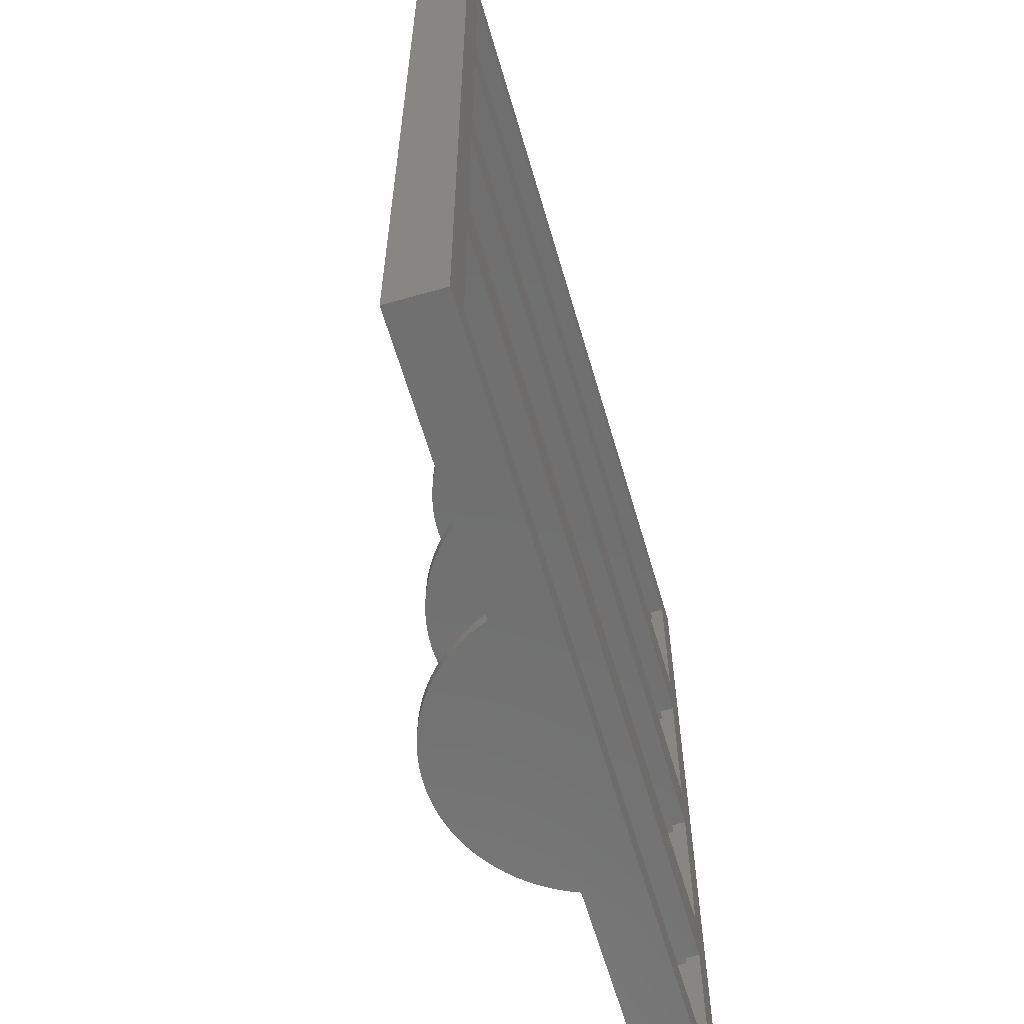
<metadata>
{"format":"stl","ext":"stl","renderer":"f3d","projection":"perspective","resolution":1024,"background":"white","views":[{"elev":-61.8,"azim":106.2,"up":"+Y"}]}
</metadata>
<code>
# stl→obj: 482 verts, 976 faces
v -62 -17 0
v -62 -17 8
v -62 113 8
v -62 113 0
v -57 52 0
v -57 -12 0
v 62 -17 0
v -57 12 0
v -57 20 0
v -57 44 0
v -20.49 -17 8
v 20.49 -17 8
v -60.35 -15.35 8
v -60.35 15 8
v -60.35 17 8
v -60.35 47 8
v -20.49 113 8
v -57 76 0
v -57 84 0
v -57 108 0
v 62 113 0
v -60.35 49 8
v -60.35 79 8
v -60.35 81 8
v -60.35 111.3 8
v -60.35 -15.35 2
v -20.49 -15.35 8
v -60.35 15 2
v -57 -12 2
v 60.35 -15.35 2
v -57 12 2
v 60.35 15 2
v -20.49 15 8
v 20.49 15 8
v -60.35 17 2
v -20.49 17 8
v -60.35 47 2
v -57 20 2
v 60.35 17 2
v -57 44 2
v 60.35 47 2
v -20.49 47 8
v 20.49 47 8
v -60.35 49 2
v -20.49 49 8
v -60.35 79 2
v -57 52 2
v 60.35 49 2
v -57 76 2
v 60.35 79 2
v -20.49 79 8
v 20.49 79 8
v -60.35 81 2
v -20.49 81 8
v -60.35 111.3 2
v -57 84 2
v -57 108 2
v 60.35 81 2
v 60.35 111.3 2
v -20.49 111.3 8
v 20.49 111.3 8
v 57 -12 0
v 57 -12 2
v 57 20 0
v 57 12 0
v 57 12 2
v 57 20 2
v 57 52 0
v 57 44 0
v 57 44 2
v 57 52 2
v 57 84 0
v 57 76 0
v 57 76 2
v 57 84 2
v 57 108 0
v 57 108 2
v -20.46 -17 8.099
v -20.46 -15.35 8.099
v -19.91 -17 9.367
v 19.91 -17 9.367
v -19.91 -15.35 9.367
v 20.49 -15.35 8
v -20.46 15 8.099
v -20.46 17 8.099
v -19.91 15 9.367
v 19.91 15 9.367
v -19.91 17 9.367
v 20.49 17 8
v -20.46 47 8.099
v -20.46 49 8.099
v -19.91 47 9.367
v 19.91 47 9.367
v -19.91 49 9.367
v 20.49 49 8
v -20.46 79 8.099
v -20.46 81 8.099
v -19.91 79 9.367
v 19.91 79 9.367
v -19.91 81 9.367
v 20.49 81 8
v -20.46 111.3 8.099
v -20.46 113 8.099
v -19.91 111.3 9.367
v 19.91 111.3 9.367
v -19.91 113 9.367
v 20.49 113 8
v -19.28 -17 10.6
v -19.28 -15.35 10.6
v 19.28 -17 10.6
v 19.91 -15.35 9.367
v -19.28 15 10.6
v -19.28 17 10.6
v 19.28 15 10.6
v 19.91 17 9.367
v -19.28 47 10.6
v -19.28 49 10.6
v 19.28 47 10.6
v 19.91 49 9.367
v -19.28 79 10.6
v -19.28 81 10.6
v 19.28 79 10.6
v 19.91 81 9.367
v -19.28 111.3 10.6
v -19.28 113 10.6
v 19.28 111.3 10.6
v 19.91 113 9.367
v -18.58 -17 11.79
v -18.58 -15.35 11.79
v 18.58 -17 11.79
v 19.28 -15.35 10.6
v -18.58 15 11.79
v -18.58 17 11.79
v 18.58 15 11.79
v 19.28 17 10.6
v -18.58 47 11.79
v -18.58 49 11.79
v 18.58 47 11.79
v 19.28 49 10.6
v -18.58 79 11.79
v -18.58 81 11.79
v 18.58 79 11.79
v 19.28 81 10.6
v -18.58 111.3 11.79
v -18.58 113 11.79
v 18.58 111.3 11.79
v 19.28 113 10.6
v -17.8 -17 12.93
v -17.8 -15.35 12.93
v 17.8 -17 12.93
v 18.58 -15.35 11.79
v -17.8 15 12.93
v -17.8 17 12.93
v 17.8 15 12.93
v 18.58 17 11.79
v -17.8 47 12.93
v -17.8 49 12.93
v 17.8 47 12.93
v 18.58 49 11.79
v -17.8 79 12.93
v -17.8 81 12.93
v 17.8 79 12.93
v 18.58 81 11.79
v -17.8 111.3 12.93
v -17.8 113 12.93
v 17.8 111.3 12.93
v 18.58 113 11.79
v -16.95 -17 14.02
v -16.95 -15.35 14.02
v 16.95 -17 14.02
v 17.8 -15.35 12.93
v -16.95 15 14.02
v -16.95 17 14.02
v 16.95 15 14.02
v 17.8 17 12.93
v -16.95 47 14.02
v -16.95 49 14.02
v 16.95 47 14.02
v 17.8 49 12.93
v -16.95 79 14.02
v -16.95 81 14.02
v 16.95 79 14.02
v 17.8 81 12.93
v -16.95 111.3 14.02
v -16.95 113 14.02
v 16.95 111.3 14.02
v 17.8 113 12.93
v -16.04 -17 15.06
v -16.04 -15.35 15.06
v 16.04 -17 15.06
v 16.95 -15.35 14.02
v -16.04 15 15.06
v -16.04 17 15.06
v 16.04 15 15.06
v 16.95 17 14.02
v -16.04 47 15.06
v -16.04 49 15.06
v 16.04 47 15.06
v 16.95 49 14.02
v -16.04 79 15.06
v -16.04 81 15.06
v 16.04 79 15.06
v 16.95 81 14.02
v -16.04 111.3 15.06
v -16.04 113 15.06
v 16.04 111.3 15.06
v 16.95 113 14.02
v -15.06 -17 16.04
v -15.06 -15.35 16.04
v 15.06 -17 16.04
v 16.04 -15.35 15.06
v -15.06 15 16.04
v -15.06 17 16.04
v 15.06 15 16.04
v 16.04 17 15.06
v -15.06 47 16.04
v -15.06 49 16.04
v 15.06 47 16.04
v 16.04 49 15.06
v -15.06 79 16.04
v -15.06 81 16.04
v 15.06 79 16.04
v 16.04 81 15.06
v -15.06 111.3 16.04
v -15.06 113 16.04
v 15.06 111.3 16.04
v 16.04 113 15.06
v -14.02 -17 16.95
v 14.02 -17 16.95
v -14.02 -15.35 16.95
v 15.06 -15.35 16.04
v -14.02 15 16.95
v 14.02 15 16.95
v -14.02 17 16.95
v 15.06 17 16.04
v -14.02 47 16.95
v 14.02 47 16.95
v -14.02 49 16.95
v 15.06 49 16.04
v -14.02 79 16.95
v 14.02 79 16.95
v -14.02 81 16.95
v 15.06 81 16.04
v -14.02 111.3 16.95
v 14.02 111.3 16.95
v -14.02 113 16.95
v 15.06 113 16.04
v -12.93 -17 17.8
v 12.93 -17 17.8
v -12.93 -15.35 17.8
v 14.02 -15.35 16.95
v -12.93 15 17.8
v 12.93 15 17.8
v -12.93 17 17.8
v 14.02 17 16.95
v -12.93 47 17.8
v 12.93 47 17.8
v -12.93 49 17.8
v 14.02 49 16.95
v -12.93 79 17.8
v 12.93 79 17.8
v -12.93 81 17.8
v 14.02 81 16.95
v -12.93 111.3 17.8
v 12.93 111.3 17.8
v -12.93 113 17.8
v 14.02 113 16.95
v -11.79 -17 18.58
v 11.79 -17 18.58
v -11.79 -15.35 18.58
v 12.93 -15.35 17.8
v -11.79 15 18.58
v 11.79 15 18.58
v -11.79 17 18.58
v 12.93 17 17.8
v -11.79 47 18.58
v 11.79 47 18.58
v -11.79 49 18.58
v 12.93 49 17.8
v -11.79 79 18.58
v 11.79 79 18.58
v -11.79 81 18.58
v 12.93 81 17.8
v -11.79 111.3 18.58
v 11.79 111.3 18.58
v -11.79 113 18.58
v 12.93 113 17.8
v -10.6 -17 19.28
v 10.6 -17 19.28
v -10.6 -15.35 19.28
v 11.79 -15.35 18.58
v -10.6 15 19.28
v 10.6 15 19.28
v -10.6 17 19.28
v 11.79 17 18.58
v -10.6 47 19.28
v 10.6 47 19.28
v -10.6 49 19.28
v 11.79 49 18.58
v -10.6 79 19.28
v 10.6 79 19.28
v -10.6 81 19.28
v 11.79 81 18.58
v -10.6 111.3 19.28
v 10.6 111.3 19.28
v -10.6 113 19.28
v 11.79 113 18.58
v -9.367 -17 19.91
v 9.367 -17 19.91
v -9.367 -15.35 19.91
v 10.6 -15.35 19.28
v -9.367 15 19.91
v 9.367 15 19.91
v -9.367 17 19.91
v 10.6 17 19.28
v -9.367 47 19.91
v 9.367 47 19.91
v -9.367 49 19.91
v 10.6 49 19.28
v -9.367 79 19.91
v 9.367 79 19.91
v -9.367 81 19.91
v 10.6 81 19.28
v -9.367 111.3 19.91
v 9.367 111.3 19.91
v -9.367 113 19.91
v 10.6 113 19.28
v -8.099 -17 20.46
v 8.099 -17 20.46
v -8.099 -15.35 20.46
v 9.367 -15.35 19.91
v -8.099 15 20.46
v 8.099 15 20.46
v -8.099 17 20.46
v 9.367 17 19.91
v -8.099 47 20.46
v 8.099 47 20.46
v -8.099 49 20.46
v 9.367 49 19.91
v -8.099 79 20.46
v 8.099 79 20.46
v -8.099 81 20.46
v 9.367 81 19.91
v -8.099 111.3 20.46
v 8.099 111.3 20.46
v -8.099 113 20.46
v 9.367 113 19.91
v -6.798 -17 20.92
v 6.798 -17 20.92
v -6.798 -15.35 20.92
v 8.099 -15.35 20.46
v -6.798 15 20.92
v 6.798 15 20.92
v -6.798 17 20.92
v 8.099 17 20.46
v -6.798 47 20.92
v 6.798 47 20.92
v -6.798 49 20.92
v 8.099 49 20.46
v -6.798 79 20.92
v 6.798 79 20.92
v -6.798 81 20.92
v 8.099 81 20.46
v -6.798 111.3 20.92
v 6.798 111.3 20.92
v -6.798 113 20.92
v 8.099 113 20.46
v -5.471 -17 21.31
v 5.471 -17 21.31
v -5.471 -15.35 21.31
v 6.798 -15.35 20.92
v -5.471 15 21.31
v 5.471 15 21.31
v -5.471 17 21.31
v 6.798 17 20.92
v -5.471 47 21.31
v 5.471 47 21.31
v -5.471 49 21.31
v 6.798 49 20.92
v -5.471 79 21.31
v 5.471 79 21.31
v -5.471 81 21.31
v 6.798 81 20.92
v -5.471 111.3 21.31
v 5.471 111.3 21.31
v -5.471 113 21.31
v 6.798 113 20.92
v -4.122 -17 21.61
v 4.122 -17 21.61
v -4.122 -15.35 21.61
v 5.471 -15.35 21.31
v -4.122 15 21.61
v 4.122 15 21.61
v -4.122 17 21.61
v 5.471 17 21.31
v -4.122 47 21.61
v 4.122 47 21.61
v -4.122 49 21.61
v 5.471 49 21.31
v -4.122 79 21.61
v 4.122 79 21.61
v -4.122 81 21.61
v 5.471 81 21.31
v -4.122 111.3 21.61
v 4.122 111.3 21.61
v -4.122 113 21.61
v 5.471 113 21.31
v -2.757 -17 21.83
v 2.757 -17 21.83
v -2.757 -15.35 21.83
v 4.122 -15.35 21.61
v -2.757 15 21.83
v 2.757 15 21.83
v -2.757 17 21.83
v 4.122 17 21.61
v -2.757 47 21.83
v 2.757 47 21.83
v -2.757 49 21.83
v 4.122 49 21.61
v -2.757 79 21.83
v 2.757 79 21.83
v -2.757 81 21.83
v 4.122 81 21.61
v -2.757 111.3 21.83
v 2.757 111.3 21.83
v -2.757 113 21.83
v 4.122 113 21.61
v -1.381 -17 21.96
v 1.381 -17 21.96
v -1.381 -15.35 21.96
v 2.757 -15.35 21.83
v -1.381 15 21.96
v 1.381 15 21.96
v -1.381 17 21.96
v 2.757 17 21.83
v -1.381 47 21.96
v 1.381 47 21.96
v -1.381 49 21.96
v 2.757 49 21.83
v -1.381 79 21.96
v 1.381 79 21.96
v -1.381 81 21.96
v 2.757 81 21.83
v -1.381 111.3 21.96
v 1.381 111.3 21.96
v -1.381 113 21.96
v 2.757 113 21.83
v 0 -17 22
v 0 -15.35 22
v 1.381 -15.35 21.96
v 0 15 22
v 0 17 22
v 1.381 17 21.96
v 0 47 22
v 0 49 22
v 1.381 49 21.96
v 0 79 22
v 0 81 22
v 1.381 81 21.96
v 0 111.3 22
v 0 113 22
v 1.381 113 21.96
v 20.46 -17 8.099
v 20.46 -15.35 8.099
v 20.46 15 8.099
v 20.46 17 8.099
v 20.46 47 8.099
v 20.46 49 8.099
v 20.46 79 8.099
v 20.46 81 8.099
v 20.46 111.3 8.099
v 20.46 113 8.099
v 60.35 -15.35 8
v 62 -17 8
v 60.35 15 8
v 60.35 17 8
v 60.35 47 8
v 60.35 49 8
v 60.35 79 8
v 60.35 81 8
v 60.35 111.3 8
v 62 113 8
f 1 2 3
f 1 4 5
f 1 3 4
f 1 6 7
f 1 8 6
f 1 9 8
f 1 10 9
f 1 5 10
f 1 11 2
f 1 12 11
f 1 7 12
f 2 13 14
f 2 14 15
f 2 15 16
f 2 16 3
f 2 11 13
f 4 3 17
f 4 18 5
f 4 19 18
f 4 20 19
f 4 17 21
f 4 21 20
f 3 16 22
f 3 22 23
f 3 23 24
f 3 24 25
f 3 25 17
f 26 13 27
f 26 28 13
f 26 29 28
f 26 27 30
f 26 30 29
f 13 28 14
f 13 11 27
f 28 29 31
f 28 31 32
f 28 33 14
f 28 34 33
f 28 32 34
f 14 33 15
f 35 15 36
f 35 37 15
f 35 38 37
f 35 36 39
f 35 39 38
f 15 37 16
f 15 33 36
f 37 38 40
f 37 40 41
f 37 42 16
f 37 43 42
f 37 41 43
f 16 42 22
f 44 22 45
f 44 46 22
f 44 47 46
f 44 45 48
f 44 48 47
f 22 46 23
f 22 42 45
f 46 47 49
f 46 49 50
f 46 51 23
f 46 52 51
f 46 50 52
f 23 51 24
f 53 24 54
f 53 55 24
f 53 56 57
f 53 57 55
f 53 54 58
f 53 58 56
f 24 55 25
f 24 51 54
f 55 57 59
f 55 60 25
f 55 61 60
f 55 59 61
f 25 60 17
f 6 29 62
f 6 8 29
f 6 62 7
f 29 8 31
f 29 63 62
f 29 30 63
f 8 9 64
f 8 65 66
f 8 66 31
f 8 64 65
f 31 66 32
f 9 38 64
f 9 10 38
f 38 10 40
f 38 67 64
f 38 39 67
f 10 5 68
f 10 69 70
f 10 70 40
f 10 68 69
f 40 70 41
f 5 47 68
f 5 18 47
f 47 18 49
f 47 71 68
f 47 48 71
f 18 19 72
f 18 73 74
f 18 74 49
f 18 72 73
f 49 74 50
f 19 56 72
f 19 20 56
f 56 20 57
f 56 75 72
f 56 58 75
f 20 76 77
f 20 77 57
f 20 21 76
f 57 77 59
f 11 78 79
f 11 79 27
f 11 80 78
f 11 81 80
f 11 12 81
f 27 79 82
f 27 82 83
f 27 83 30
f 33 84 85
f 33 85 36
f 33 86 84
f 33 87 86
f 33 34 87
f 36 85 88
f 36 88 89
f 36 89 39
f 42 90 91
f 42 91 45
f 42 92 90
f 42 93 92
f 42 43 93
f 45 91 94
f 45 94 95
f 45 95 48
f 51 96 97
f 51 97 54
f 51 98 96
f 51 99 98
f 51 52 99
f 54 97 100
f 54 100 101
f 54 101 58
f 60 102 103
f 60 103 17
f 60 104 102
f 60 105 104
f 60 61 105
f 17 103 106
f 17 106 107
f 17 107 21
f 78 80 82
f 78 82 79
f 84 86 88
f 84 88 85
f 90 92 94
f 90 94 91
f 96 98 100
f 96 100 97
f 102 104 106
f 102 106 103
f 80 108 109
f 80 109 82
f 80 110 108
f 80 81 110
f 82 109 111
f 82 111 83
f 86 112 113
f 86 113 88
f 86 114 112
f 86 87 114
f 88 113 115
f 88 115 89
f 92 116 117
f 92 117 94
f 92 118 116
f 92 93 118
f 94 117 119
f 94 119 95
f 98 120 121
f 98 121 100
f 98 122 120
f 98 99 122
f 100 121 123
f 100 123 101
f 104 124 125
f 104 125 106
f 104 126 124
f 104 105 126
f 106 125 127
f 106 127 107
f 108 128 129
f 108 129 109
f 108 130 128
f 108 110 130
f 109 129 131
f 109 131 111
f 112 132 133
f 112 133 113
f 112 134 132
f 112 114 134
f 113 133 135
f 113 135 115
f 116 136 137
f 116 137 117
f 116 138 136
f 116 118 138
f 117 137 139
f 117 139 119
f 120 140 141
f 120 141 121
f 120 142 140
f 120 122 142
f 121 141 143
f 121 143 123
f 124 144 145
f 124 145 125
f 124 146 144
f 124 126 146
f 125 145 147
f 125 147 127
f 128 148 149
f 128 149 129
f 128 150 148
f 128 130 150
f 129 149 151
f 129 151 131
f 132 152 153
f 132 153 133
f 132 154 152
f 132 134 154
f 133 153 155
f 133 155 135
f 136 156 157
f 136 157 137
f 136 158 156
f 136 138 158
f 137 157 159
f 137 159 139
f 140 160 161
f 140 161 141
f 140 162 160
f 140 142 162
f 141 161 163
f 141 163 143
f 144 164 165
f 144 165 145
f 144 166 164
f 144 146 166
f 145 165 167
f 145 167 147
f 148 168 169
f 148 169 149
f 148 170 168
f 148 150 170
f 149 169 171
f 149 171 151
f 152 172 173
f 152 173 153
f 152 174 172
f 152 154 174
f 153 173 175
f 153 175 155
f 156 176 177
f 156 177 157
f 156 178 176
f 156 158 178
f 157 177 179
f 157 179 159
f 160 180 181
f 160 181 161
f 160 182 180
f 160 162 182
f 161 181 183
f 161 183 163
f 164 184 185
f 164 185 165
f 164 186 184
f 164 166 186
f 165 185 187
f 165 187 167
f 168 188 189
f 168 189 169
f 168 190 188
f 168 170 190
f 169 189 191
f 169 191 171
f 172 192 193
f 172 193 173
f 172 194 192
f 172 174 194
f 173 193 195
f 173 195 175
f 176 196 197
f 176 197 177
f 176 198 196
f 176 178 198
f 177 197 199
f 177 199 179
f 180 200 201
f 180 201 181
f 180 202 200
f 180 182 202
f 181 201 203
f 181 203 183
f 184 204 205
f 184 205 185
f 184 206 204
f 184 186 206
f 185 205 207
f 185 207 187
f 188 208 209
f 188 209 189
f 188 210 208
f 188 190 210
f 189 209 211
f 189 211 191
f 192 212 213
f 192 213 193
f 192 214 212
f 192 194 214
f 193 213 215
f 193 215 195
f 196 216 217
f 196 217 197
f 196 218 216
f 196 198 218
f 197 217 219
f 197 219 199
f 200 220 221
f 200 221 201
f 200 222 220
f 200 202 222
f 201 221 223
f 201 223 203
f 204 224 225
f 204 225 205
f 204 226 224
f 204 206 226
f 205 225 227
f 205 227 207
f 208 228 209
f 208 229 228
f 208 210 229
f 209 228 230
f 209 230 231
f 209 231 211
f 212 232 213
f 212 233 232
f 212 214 233
f 213 232 234
f 213 234 235
f 213 235 215
f 216 236 217
f 216 237 236
f 216 218 237
f 217 236 238
f 217 238 239
f 217 239 219
f 220 240 221
f 220 241 240
f 220 222 241
f 221 240 242
f 221 242 243
f 221 243 223
f 224 244 225
f 224 245 244
f 224 226 245
f 225 244 246
f 225 246 247
f 225 247 227
f 228 248 230
f 228 249 248
f 228 229 249
f 230 248 250
f 230 250 251
f 230 251 231
f 232 252 234
f 232 253 252
f 232 233 253
f 234 252 254
f 234 254 255
f 234 255 235
f 236 256 238
f 236 257 256
f 236 237 257
f 238 256 258
f 238 258 259
f 238 259 239
f 240 260 242
f 240 261 260
f 240 241 261
f 242 260 262
f 242 262 263
f 242 263 243
f 244 264 246
f 244 265 264
f 244 245 265
f 246 264 266
f 246 266 267
f 246 267 247
f 248 268 250
f 248 269 268
f 248 249 269
f 250 268 270
f 250 270 271
f 250 271 251
f 252 272 254
f 252 273 272
f 252 253 273
f 254 272 274
f 254 274 275
f 254 275 255
f 256 276 258
f 256 277 276
f 256 257 277
f 258 276 278
f 258 278 279
f 258 279 259
f 260 280 262
f 260 281 280
f 260 261 281
f 262 280 282
f 262 282 283
f 262 283 263
f 264 284 266
f 264 285 284
f 264 265 285
f 266 284 286
f 266 286 287
f 266 287 267
f 268 288 270
f 268 289 288
f 268 269 289
f 270 288 290
f 270 290 291
f 270 291 271
f 272 292 274
f 272 293 292
f 272 273 293
f 274 292 294
f 274 294 295
f 274 295 275
f 276 296 278
f 276 297 296
f 276 277 297
f 278 296 298
f 278 298 299
f 278 299 279
f 280 300 282
f 280 301 300
f 280 281 301
f 282 300 302
f 282 302 303
f 282 303 283
f 284 304 286
f 284 305 304
f 284 285 305
f 286 304 306
f 286 306 307
f 286 307 287
f 288 308 290
f 288 309 308
f 288 289 309
f 290 308 310
f 290 310 311
f 290 311 291
f 292 312 294
f 292 313 312
f 292 293 313
f 294 312 314
f 294 314 315
f 294 315 295
f 296 316 298
f 296 317 316
f 296 297 317
f 298 316 318
f 298 318 319
f 298 319 299
f 300 320 302
f 300 321 320
f 300 301 321
f 302 320 322
f 302 322 323
f 302 323 303
f 304 324 306
f 304 325 324
f 304 305 325
f 306 324 326
f 306 326 327
f 306 327 307
f 308 328 310
f 308 329 328
f 308 309 329
f 310 328 330
f 310 330 331
f 310 331 311
f 312 332 314
f 312 333 332
f 312 313 333
f 314 332 334
f 314 334 335
f 314 335 315
f 316 336 318
f 316 337 336
f 316 317 337
f 318 336 338
f 318 338 339
f 318 339 319
f 320 340 322
f 320 341 340
f 320 321 341
f 322 340 342
f 322 342 343
f 322 343 323
f 324 344 326
f 324 345 344
f 324 325 345
f 326 344 346
f 326 346 347
f 326 347 327
f 328 348 330
f 328 349 348
f 328 329 349
f 330 348 350
f 330 350 351
f 330 351 331
f 332 352 334
f 332 353 352
f 332 333 353
f 334 352 354
f 334 354 355
f 334 355 335
f 336 356 338
f 336 357 356
f 336 337 357
f 338 356 358
f 338 358 359
f 338 359 339
f 340 360 342
f 340 361 360
f 340 341 361
f 342 360 362
f 342 362 363
f 342 363 343
f 344 364 346
f 344 365 364
f 344 345 365
f 346 364 366
f 346 366 367
f 346 367 347
f 348 368 350
f 348 369 368
f 348 349 369
f 350 368 370
f 350 370 371
f 350 371 351
f 352 372 354
f 352 373 372
f 352 353 373
f 354 372 374
f 354 374 375
f 354 375 355
f 356 376 358
f 356 377 376
f 356 357 377
f 358 376 378
f 358 378 379
f 358 379 359
f 360 380 362
f 360 381 380
f 360 361 381
f 362 380 382
f 362 382 383
f 362 383 363
f 364 384 366
f 364 385 384
f 364 365 385
f 366 384 386
f 366 386 387
f 366 387 367
f 368 388 370
f 368 389 388
f 368 369 389
f 370 388 390
f 370 390 391
f 370 391 371
f 372 392 374
f 372 393 392
f 372 373 393
f 374 392 394
f 374 394 395
f 374 395 375
f 376 396 378
f 376 397 396
f 376 377 397
f 378 396 398
f 378 398 399
f 378 399 379
f 380 400 382
f 380 401 400
f 380 381 401
f 382 400 402
f 382 402 403
f 382 403 383
f 384 404 386
f 384 405 404
f 384 385 405
f 386 404 406
f 386 406 407
f 386 407 387
f 388 408 390
f 388 409 408
f 388 389 409
f 390 408 410
f 390 410 411
f 390 411 391
f 392 412 394
f 392 413 412
f 392 393 413
f 394 412 414
f 394 414 415
f 394 415 395
f 396 416 398
f 396 417 416
f 396 397 417
f 398 416 418
f 398 418 419
f 398 419 399
f 400 420 402
f 400 421 420
f 400 401 421
f 402 420 422
f 402 422 423
f 402 423 403
f 404 424 406
f 404 425 424
f 404 405 425
f 406 424 426
f 406 426 427
f 406 427 407
f 408 428 410
f 408 429 428
f 408 409 429
f 410 428 430
f 410 430 431
f 410 431 411
f 412 432 414
f 412 433 432
f 412 413 433
f 414 432 434
f 414 434 435
f 414 435 415
f 416 436 418
f 416 437 436
f 416 417 437
f 418 436 438
f 418 438 439
f 418 439 419
f 420 440 422
f 420 441 440
f 420 421 441
f 422 440 442
f 422 442 443
f 422 443 423
f 424 444 426
f 424 445 444
f 424 425 445
f 426 444 446
f 426 446 447
f 426 447 427
f 428 448 430
f 428 429 448
f 430 448 449
f 430 449 450
f 430 450 431
f 432 451 434
f 432 433 451
f 434 451 452
f 434 452 453
f 434 453 435
f 436 454 438
f 436 437 454
f 438 454 455
f 438 455 456
f 438 456 439
f 440 457 442
f 440 441 457
f 442 457 458
f 442 458 459
f 442 459 443
f 444 460 446
f 444 445 460
f 446 460 461
f 446 461 462
f 446 462 447
f 448 429 449
f 449 429 450
f 451 433 452
f 452 433 453
f 454 437 455
f 455 437 456
f 457 441 458
f 458 441 459
f 460 445 461
f 461 445 462
f 429 409 450
f 450 409 431
f 433 413 453
f 453 413 435
f 437 417 456
f 456 417 439
f 441 421 459
f 459 421 443
f 445 425 462
f 462 425 447
f 409 389 431
f 431 389 411
f 413 393 435
f 435 393 415
f 417 397 439
f 439 397 419
f 421 401 443
f 443 401 423
f 425 405 447
f 447 405 427
f 389 369 411
f 411 369 391
f 393 373 415
f 415 373 395
f 397 377 419
f 419 377 399
f 401 381 423
f 423 381 403
f 405 385 427
f 427 385 407
f 369 349 391
f 391 349 371
f 373 353 395
f 395 353 375
f 377 357 399
f 399 357 379
f 381 361 403
f 403 361 383
f 385 365 407
f 407 365 387
f 349 329 371
f 371 329 351
f 353 333 375
f 375 333 355
f 357 337 379
f 379 337 359
f 361 341 383
f 383 341 363
f 365 345 387
f 387 345 367
f 329 309 351
f 351 309 331
f 333 313 355
f 355 313 335
f 337 317 359
f 359 317 339
f 341 321 363
f 363 321 343
f 345 325 367
f 367 325 347
f 309 289 331
f 331 289 311
f 313 293 335
f 335 293 315
f 317 297 339
f 339 297 319
f 321 301 343
f 343 301 323
f 325 305 347
f 347 305 327
f 289 269 311
f 311 269 291
f 293 273 315
f 315 273 295
f 297 277 319
f 319 277 299
f 301 281 323
f 323 281 303
f 305 285 327
f 327 285 307
f 269 249 291
f 291 249 271
f 273 253 295
f 295 253 275
f 277 257 299
f 299 257 279
f 281 261 303
f 303 261 283
f 285 265 307
f 307 265 287
f 249 229 271
f 271 229 251
f 253 233 275
f 275 233 255
f 257 237 279
f 279 237 259
f 261 241 283
f 283 241 263
f 265 245 287
f 287 245 267
f 229 210 251
f 251 210 231
f 233 214 255
f 255 214 235
f 237 218 259
f 259 218 239
f 241 222 263
f 263 222 243
f 245 226 267
f 267 226 247
f 210 190 211
f 210 211 231
f 214 194 215
f 214 215 235
f 218 198 219
f 218 219 239
f 222 202 223
f 222 223 243
f 226 206 227
f 226 227 247
f 190 170 191
f 190 191 211
f 194 174 195
f 194 195 215
f 198 178 199
f 198 199 219
f 202 182 203
f 202 203 223
f 206 186 207
f 206 207 227
f 170 150 171
f 170 171 191
f 174 154 175
f 174 175 195
f 178 158 179
f 178 179 199
f 182 162 183
f 182 183 203
f 186 166 187
f 186 187 207
f 150 130 151
f 150 151 171
f 154 134 155
f 154 155 175
f 158 138 159
f 158 159 179
f 162 142 163
f 162 163 183
f 166 146 167
f 166 167 187
f 130 110 131
f 130 131 151
f 134 114 135
f 134 135 155
f 138 118 139
f 138 139 159
f 142 122 143
f 142 143 163
f 146 126 147
f 146 147 167
f 110 81 111
f 110 111 131
f 114 87 115
f 114 115 135
f 118 93 119
f 118 119 139
f 122 99 123
f 122 123 143
f 126 105 127
f 126 127 147
f 81 463 464
f 81 464 111
f 81 12 463
f 111 464 83
f 87 465 466
f 87 466 115
f 87 34 465
f 115 466 89
f 93 467 468
f 93 468 119
f 93 43 467
f 119 468 95
f 99 469 470
f 99 470 123
f 99 52 469
f 123 470 101
f 105 471 472
f 105 472 127
f 105 61 471
f 127 472 107
f 463 12 83
f 463 83 464
f 465 34 89
f 465 89 466
f 467 43 95
f 467 95 468
f 469 52 101
f 469 101 470
f 471 61 107
f 471 107 472
f 12 473 83
f 12 7 474
f 12 474 473
f 83 473 30
f 34 32 475
f 34 475 89
f 89 475 476
f 89 476 39
f 43 41 477
f 43 477 95
f 95 477 478
f 95 478 48
f 52 50 479
f 52 479 101
f 101 479 480
f 101 480 58
f 61 59 481
f 61 481 107
f 107 481 482
f 107 482 21
f 62 63 66
f 62 65 7
f 62 66 65
f 63 30 32
f 63 32 66
f 65 64 7
f 64 67 70
f 64 69 7
f 64 70 69
f 67 39 70
f 69 68 21
f 69 21 7
f 70 39 41
f 68 71 74
f 68 73 21
f 68 74 73
f 71 48 74
f 73 72 21
f 74 48 50
f 72 75 77
f 72 76 21
f 72 77 76
f 75 58 77
f 77 58 59
f 30 473 475
f 30 475 32
f 473 474 475
f 475 474 476
f 39 476 477
f 39 477 41
f 476 474 477
f 477 474 478
f 48 478 479
f 48 479 50
f 478 474 482
f 478 482 479
f 479 482 480
f 58 480 481
f 58 481 59
f 480 482 481
f 7 21 474
f 474 21 482

</code>
